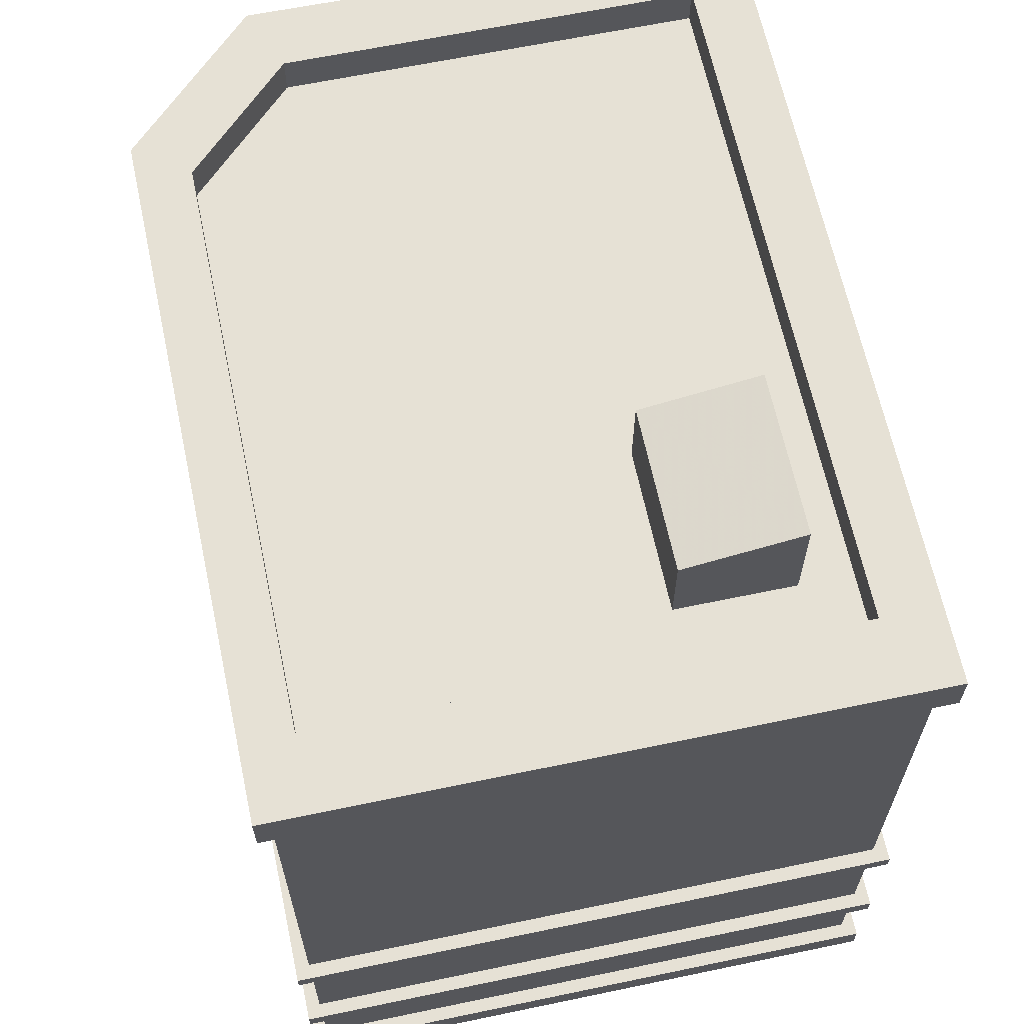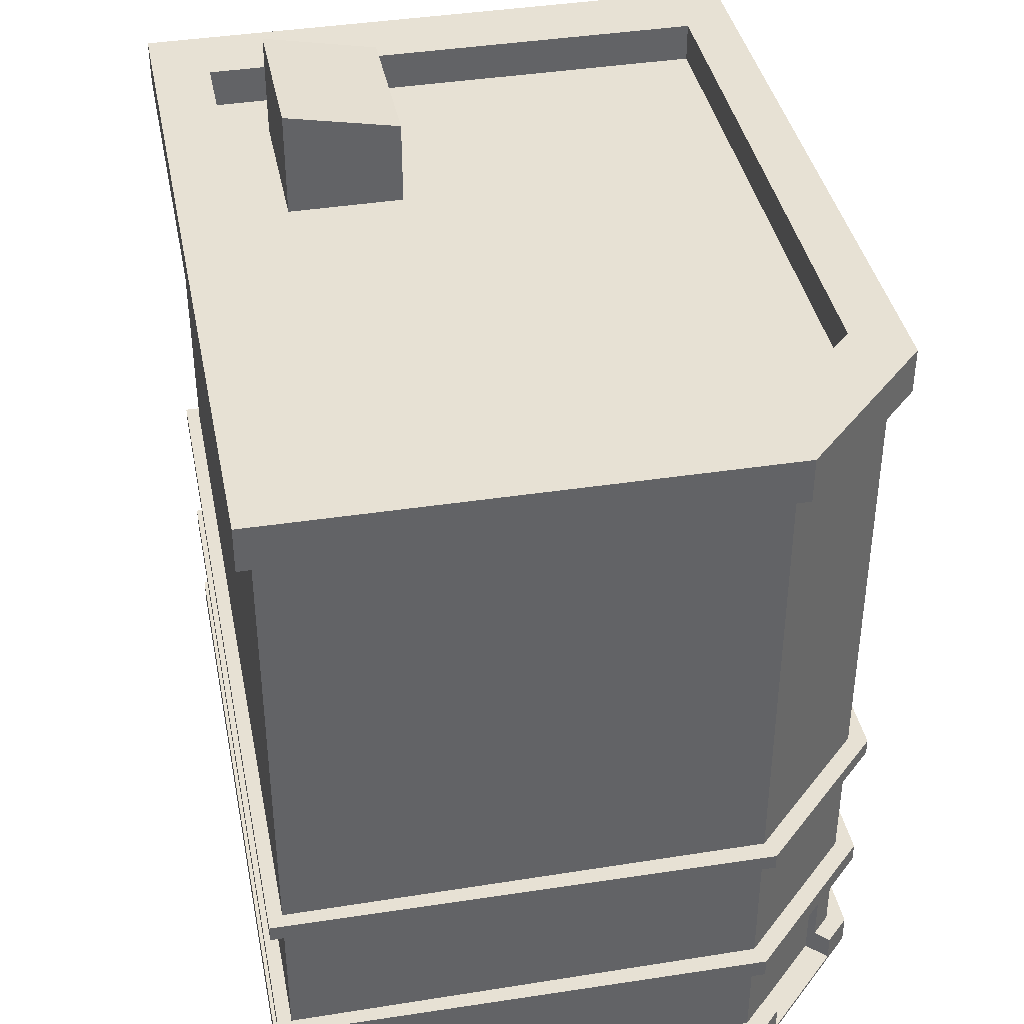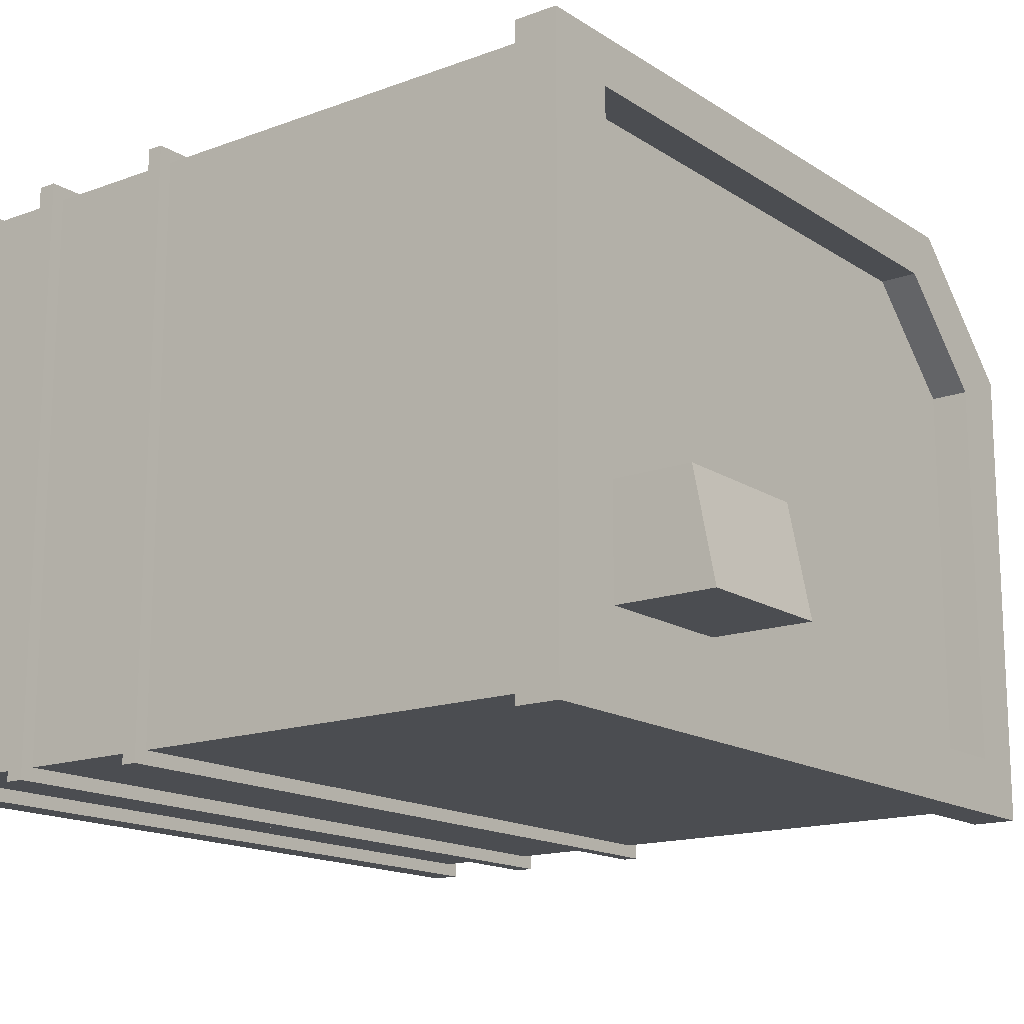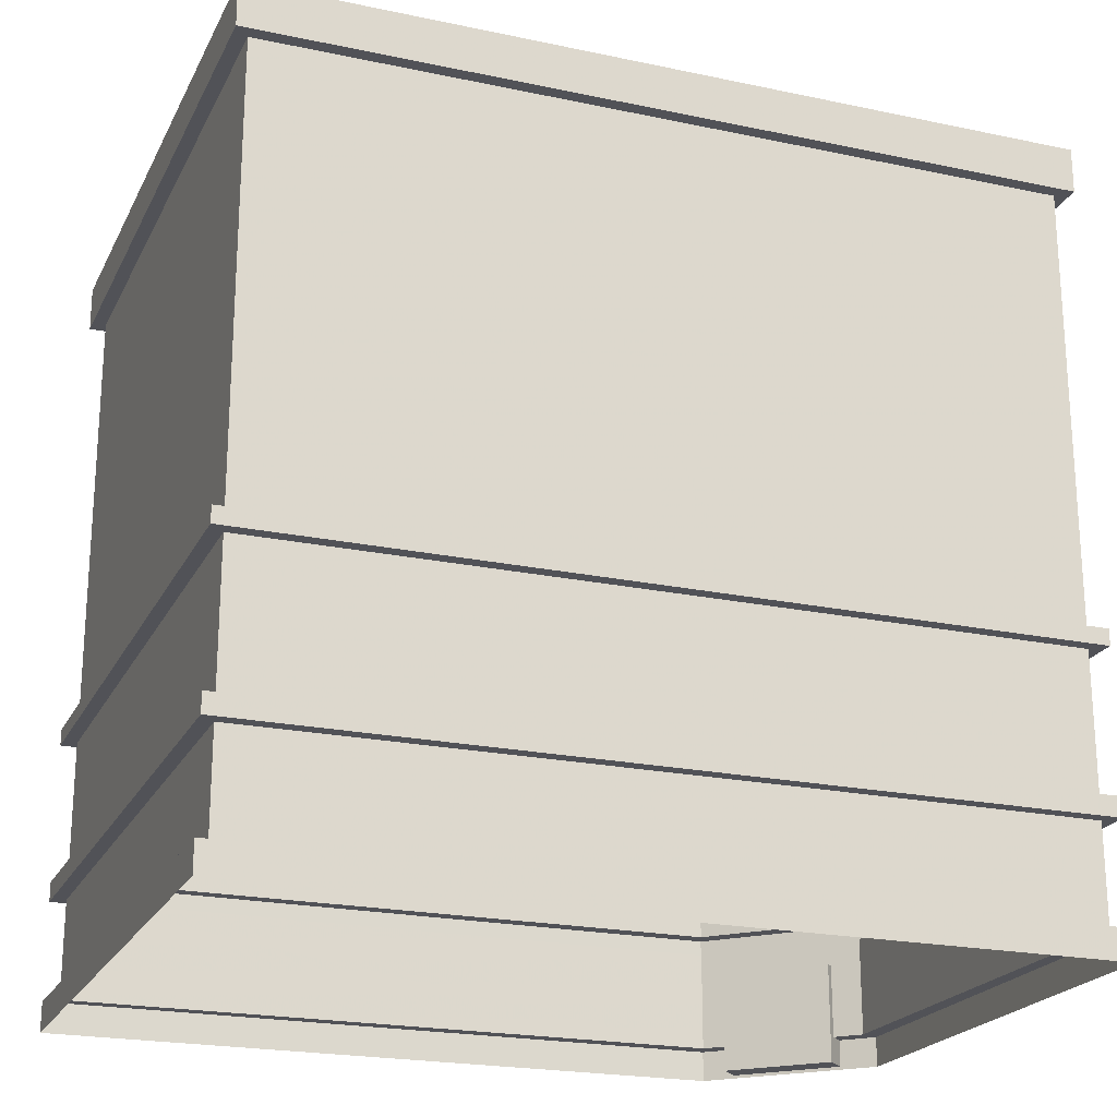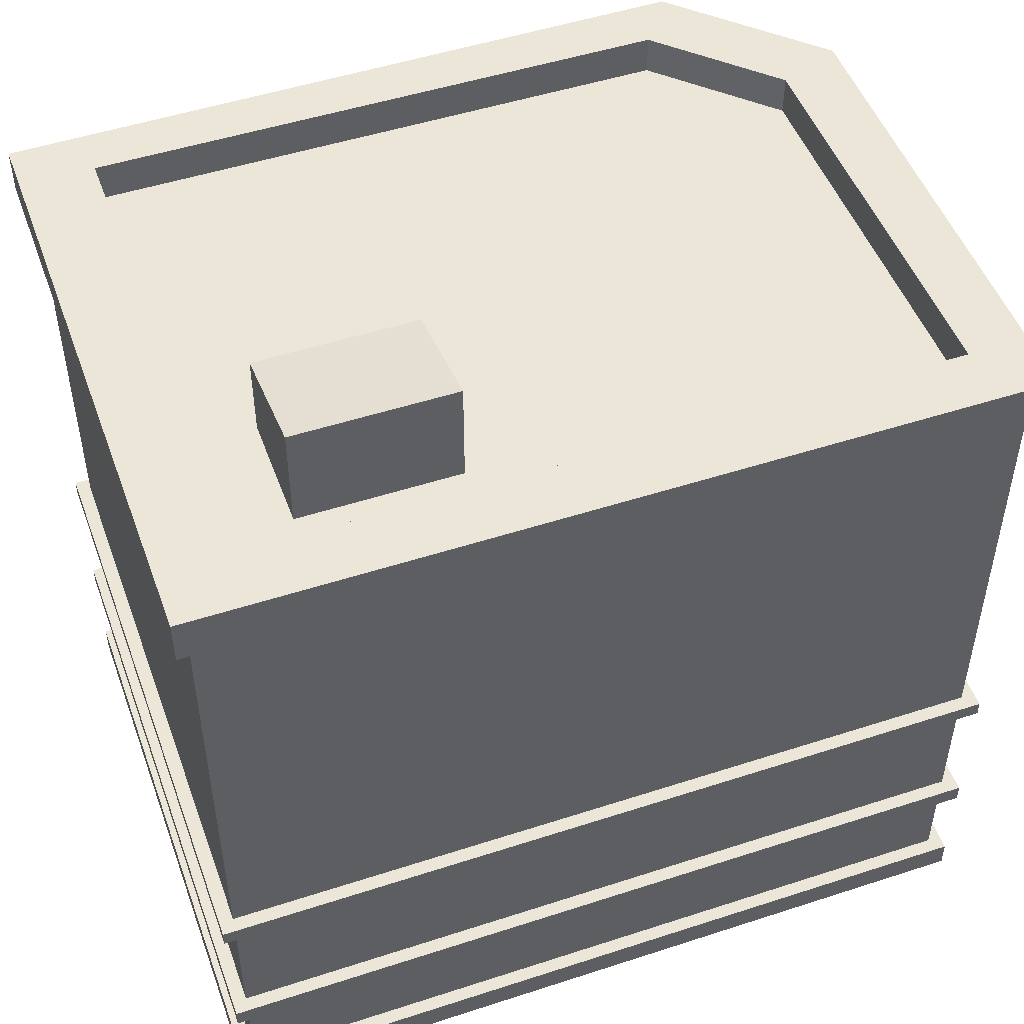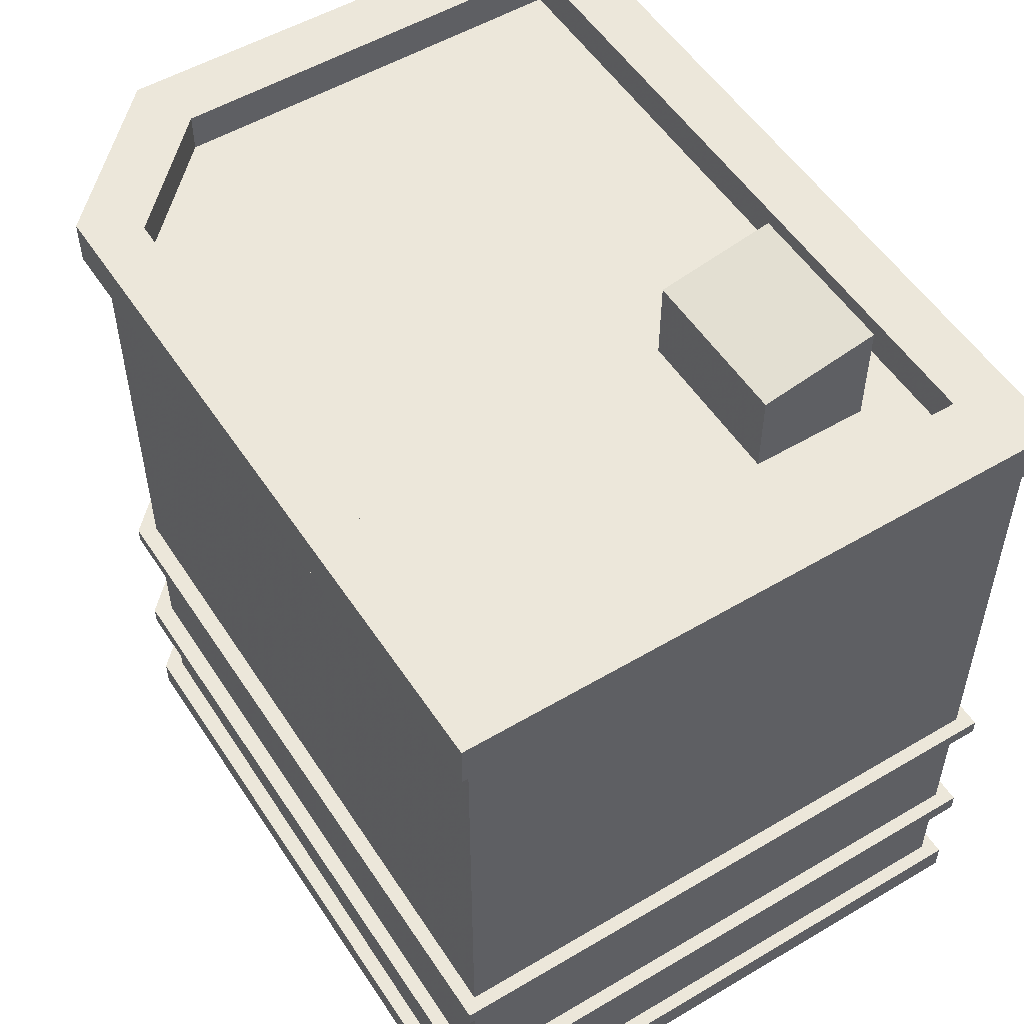
<metadata>
{"format":"obj","ext":"obj","renderer":"f3d","projection":"perspective","resolution":1024,"background":"white","views":[{"elev":64.2,"azim":78.1,"up":"+Y"},{"elev":39.6,"azim":-101.2,"up":"+Y"},{"elev":-15.8,"azim":127.3,"up":"+Z"},{"elev":-21.5,"azim":159.4,"up":"+Y"},{"elev":49.5,"azim":160.2,"up":"+Y"},{"elev":53.3,"azim":57.7,"up":"+Y"}]}
</metadata>
<code>
v  -242.4 748 260.3
v  333.6 748 260.3
v  333.6 748 -251.1
v  -348.2 748 -251.1
v  -348.2 748 154.6
v  407.6 0 309.2
v  407.6 29.84 309.2
v  -279.1 29.84 313.5
v  -279.1 0 313.5
v  407.6 0 -309.2
v  407.6 29.84 -309.2
v  -407.6 0 -309.2
v  -407.6 29.84 -309.2
v  -411.9 0 180.7
v  -411.9 29.84 180.7
v  -411.9 787.4 180.7
v  -411.9 742.2 180.7
v  -279.1 742.2 313.5
v  -279.1 787.4 313.5
v  393.7 127.1 295.3
v  -271.6 127.1 295.3
v  -271.6 29.84 295.3
v  393.7 29.84 295.3
v  393.7 127.1 -295.3
v  393.7 29.84 -295.3
v  -393.7 127.1 -295.3
v  -393.7 29.84 -295.3
v  -393.7 127.1 173.1
v  -393.7 29.84 173.1
v  -411.9 127.1 180.7
v  -279.1 127.1 313.5
v  -279.1 146.6 313.5
v  -411.9 146.6 180.7
v  393.7 285 295.3
v  -271.6 285 295.3
v  -271.6 146.6 295.3
v  393.7 146.6 295.3
v  393.7 285 -295.3
v  393.7 146.6 -295.3
v  -393.7 285 -295.3
v  -393.7 146.6 -295.3
v  -393.7 285 173.1
v  -393.7 146.6 173.1
v  407.6 146.6 309.2
v  407.6 127.1 309.2
v  407.6 146.6 -309.2
v  407.6 127.1 -309.2
v  -407.6 146.6 -309.2
v  -407.6 127.1 -309.2
v  407.6 301.4 309.2
v  -279.1 301.4 313.5
v  -279.1 285 313.5
v  407.6 285 309.2
v  407.6 301.4 -309.2
v  407.6 285 -309.2
v  -407.6 301.4 -309.2
v  -407.6 285 -309.2
v  -411.9 301.4 180.7
v  -411.9 285 180.7
v  393.7 742.2 295.3
v  -271.6 742.2 295.3
v  -271.6 301.4 295.3
v  393.7 301.4 295.3
v  393.7 742.2 -295.3
v  393.7 301.4 -295.3
v  -393.7 742.2 -295.3
v  -393.7 301.4 -295.3
v  -393.7 742.2 173.1
v  -393.7 301.4 173.1
v  407.6 787.4 309.2
v  407.6 742.2 309.2
v  407.6 787.4 -309.2
v  407.6 742.2 -309.2
v  -407.6 787.4 -309.2
v  -407.6 742.2 -309.2
v  -290.3 29.84 276.5
v  -303.2 29.84 289.4
v  333.6 787.4 260.3
v  -242.4 787.4 260.3
v  -348.2 787.4 154.6
v  -348.2 787.4 -251.1
v  333.6 787.4 -251.1
v  -303.2 3.2 289.4
v  -371.5 102.8 195.3
v  -371.5 29.84 195.3
v  -384.4 29.84 208.2
v  -284.1 102.8 270.3
v  -365.3 102.8 189.1
v  -365.3 3.2 189.1
v  -284.1 3.2 270.3
v  -384.4 3.2 208.2
v  -290.3 102.8 276.5
v  114.7 831.7 -84.48
v  272.7 831.7 -84.48
v  272.7 853.9 -199.2
v  114.7 853.9 -199.2
v  114.7 740.8 -84.48
v  272.7 740.8 -84.48
v  272.7 740.8 -199.2
v  114.7 740.8 -199.2
g (null)
f 3 4 1 2
f 6 7 8 9
f 10 11 7 6
f 12 13 11 10
f 14 15 13 12
f 16 17 18 19
f 20 21 22 23
f 24 20 23 25
f 26 24 25 27
f 28 26 27 29
f 30 31 32 33
f 34 35 36 37
f 38 34 37 39
f 40 38 39 41
f 42 40 41 43
f 44 32 31 45
f 46 44 45 47
f 48 46 47 49
f 33 48 49 30
f 43 36 35 42
f 50 51 52 53
f 54 50 53 55
f 56 54 55 57
f 58 56 57 59
f 59 52 51 58
f 60 61 62 63
f 64 60 63 65
f 66 64 65 67
f 68 66 67 69
f 69 62 61 68
f 70 19 18 71
f 72 70 71 73
f 74 72 73 75
f 16 74 75 17
f 23 22 8 7
f 22 76 77 8
f 27 13 15 29
f 25 11 13 27
f 23 7 11 25
f 78 79 19 70
f 80 16 19 79
f 81 74 16 80
f 82 72 74 81
f 82 78 70 72
f 61 18 17 68
f 60 71 18 61
f 64 73 71 60
f 66 75 73 64
f 66 68 17 75
f 43 33 32 36
f 41 48 33 43
f 39 46 48 41
f 37 44 46 39
f 37 36 32 44
f 20 45 31 21
f 24 47 45 20
f 26 49 47 24
f 26 28 30 49
f 21 31 30 28
f 35 52 59 42
f 34 53 52 35
f 38 55 53 34
f 40 57 55 38
f 40 42 59 57
f 69 58 51 62
f 67 56 58 69
f 65 54 56 67
f 63 50 54 65
f 63 62 51 50
f 78 2 1 79
f 82 3 2 78
f 81 4 3 82
f 80 5 4 81
f 79 1 5 80
f 83 9 8 77
f 84 28 29 85
f 29 15 86 85
f 87 88 89 90
f 83 90 89 91
f 83 77 76 90
f 84 88 87 92
f 85 89 88 84
f 91 14 9 83
f 91 86 15 14
f 84 92 21 28
f 92 76 22 21
f 76 92 87 90
f 85 86 91 89
f 93 94 95 96
f 97 98 94 93
f 98 99 95 94
f 99 100 96 95
f 100 97 93 96
f 1 4 5
g

</code>
